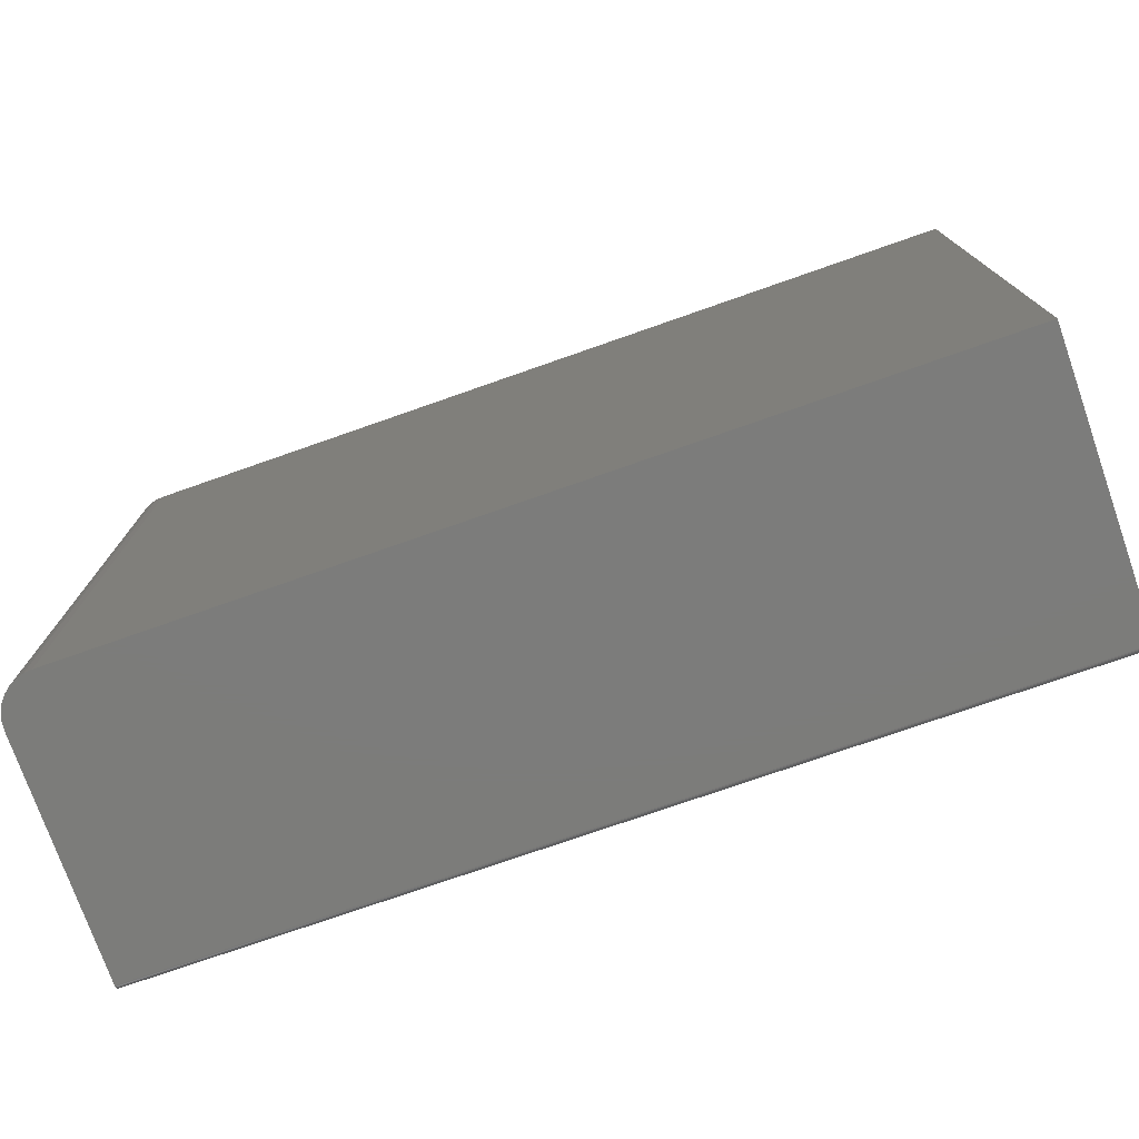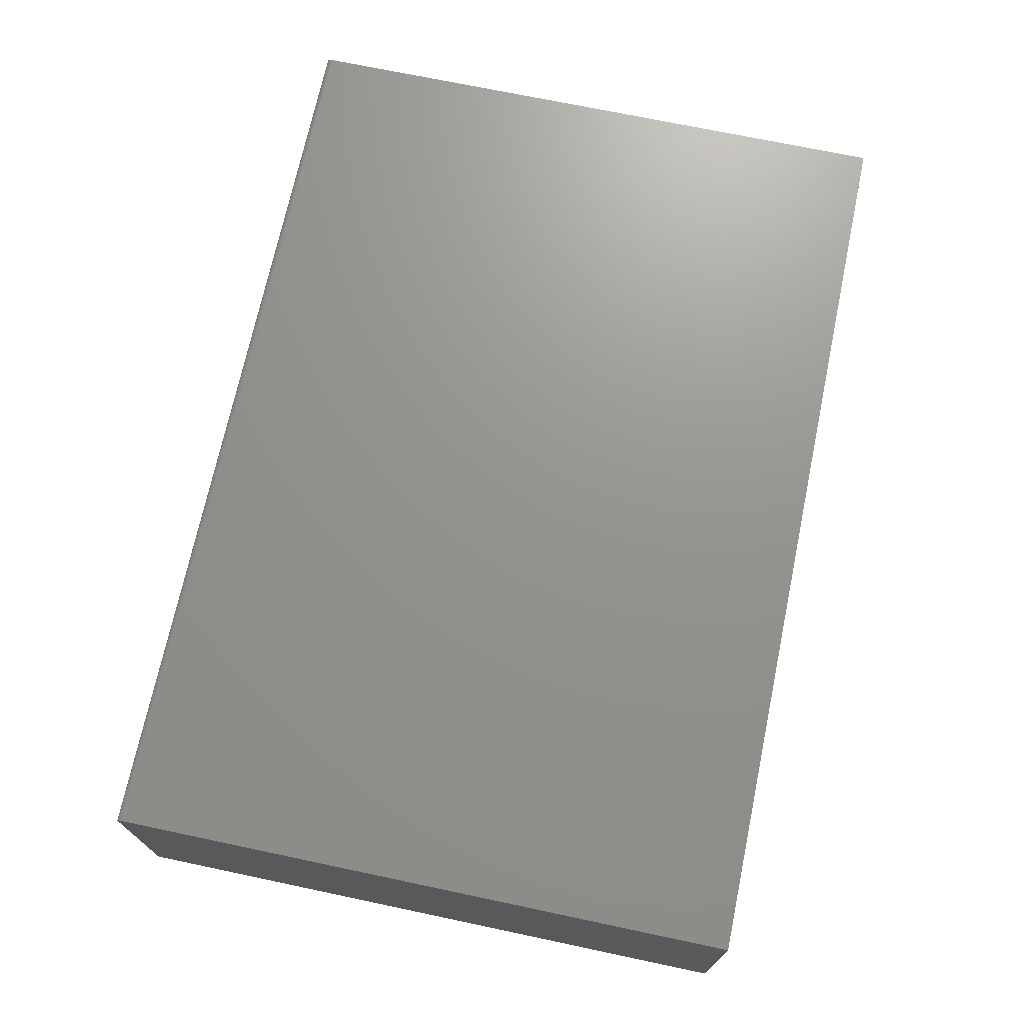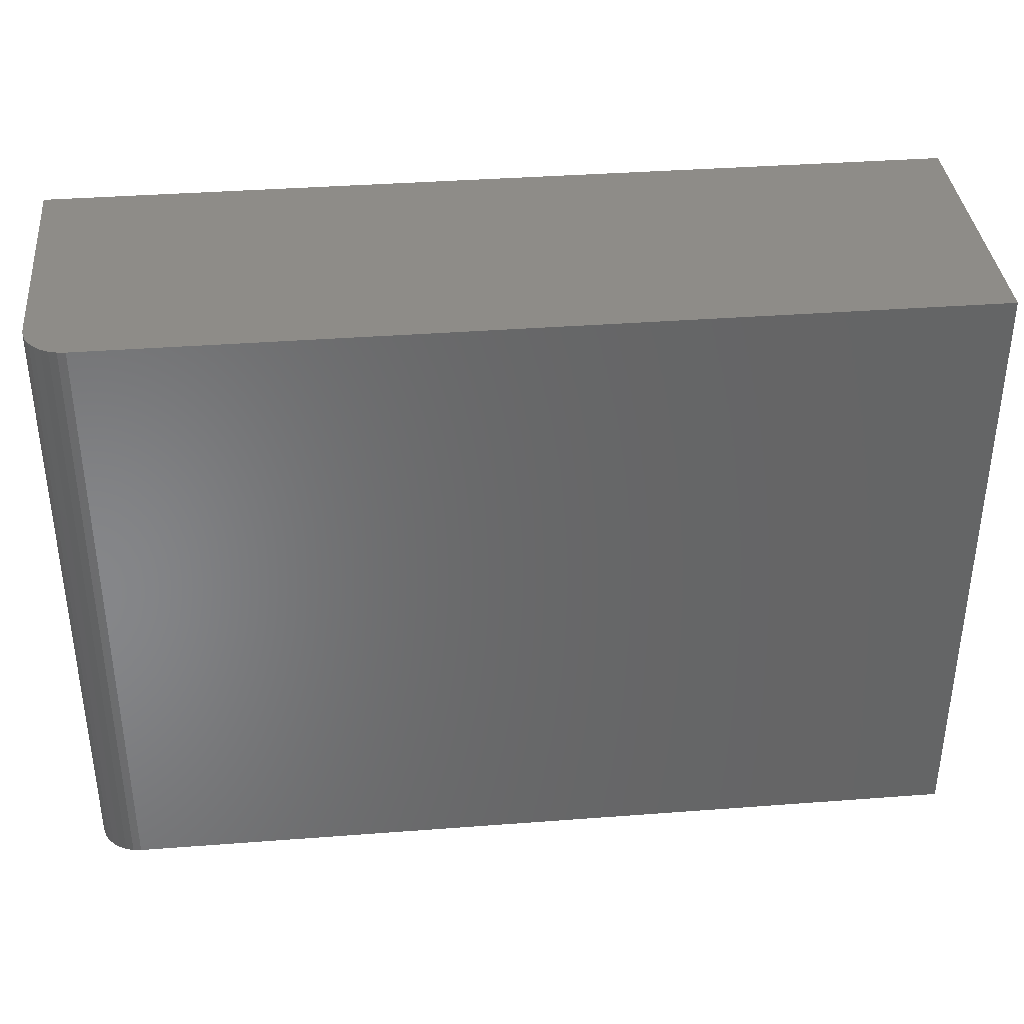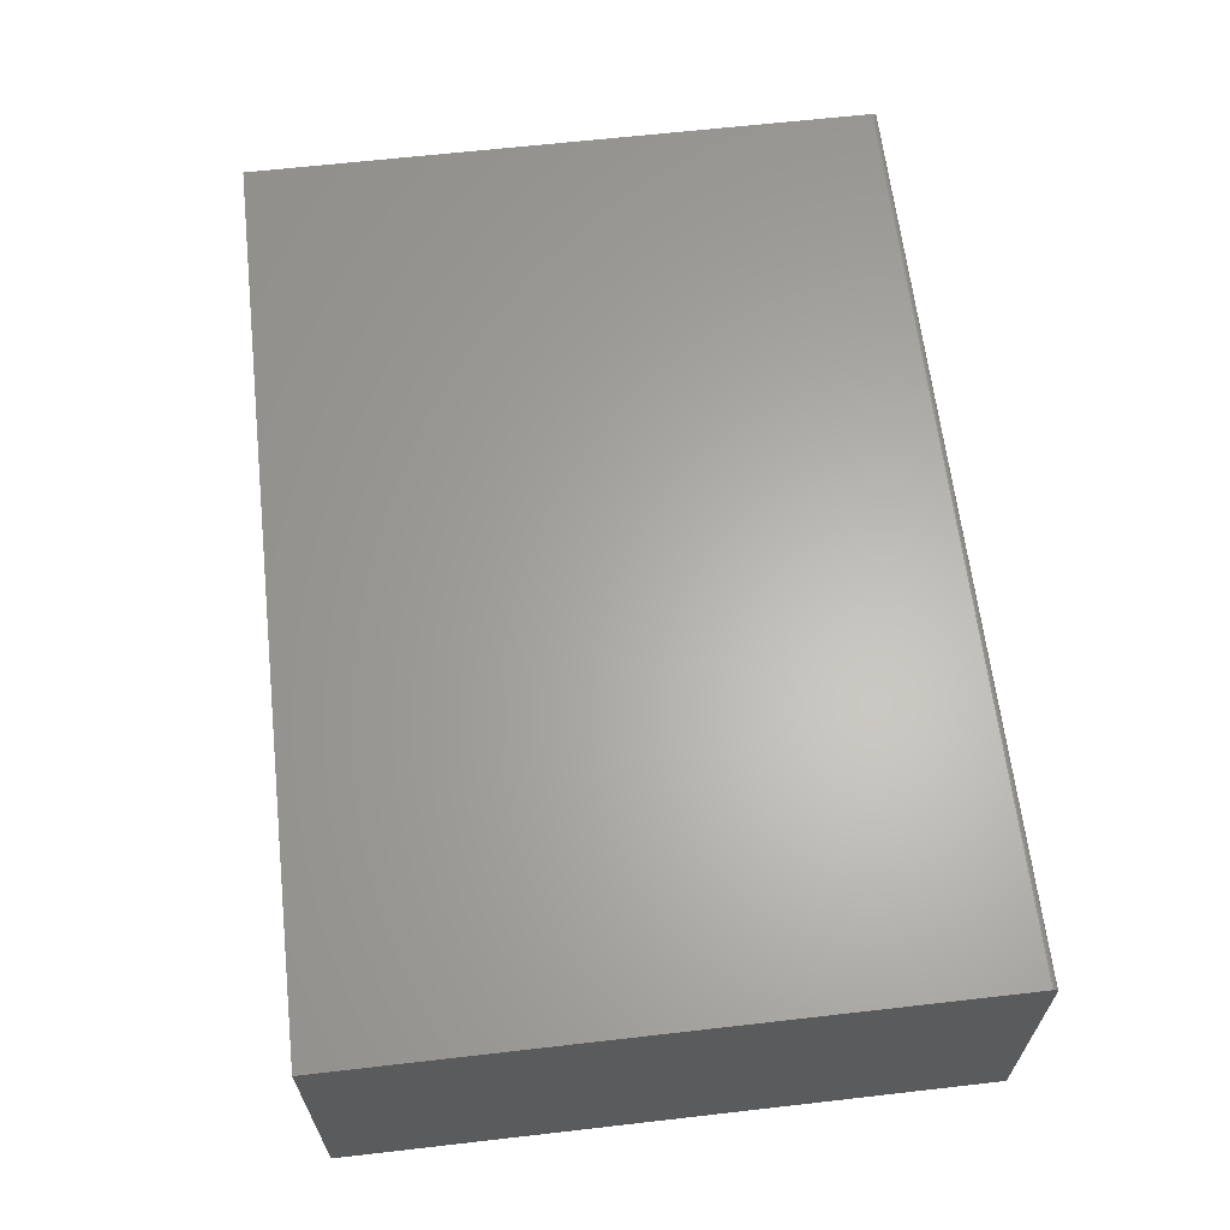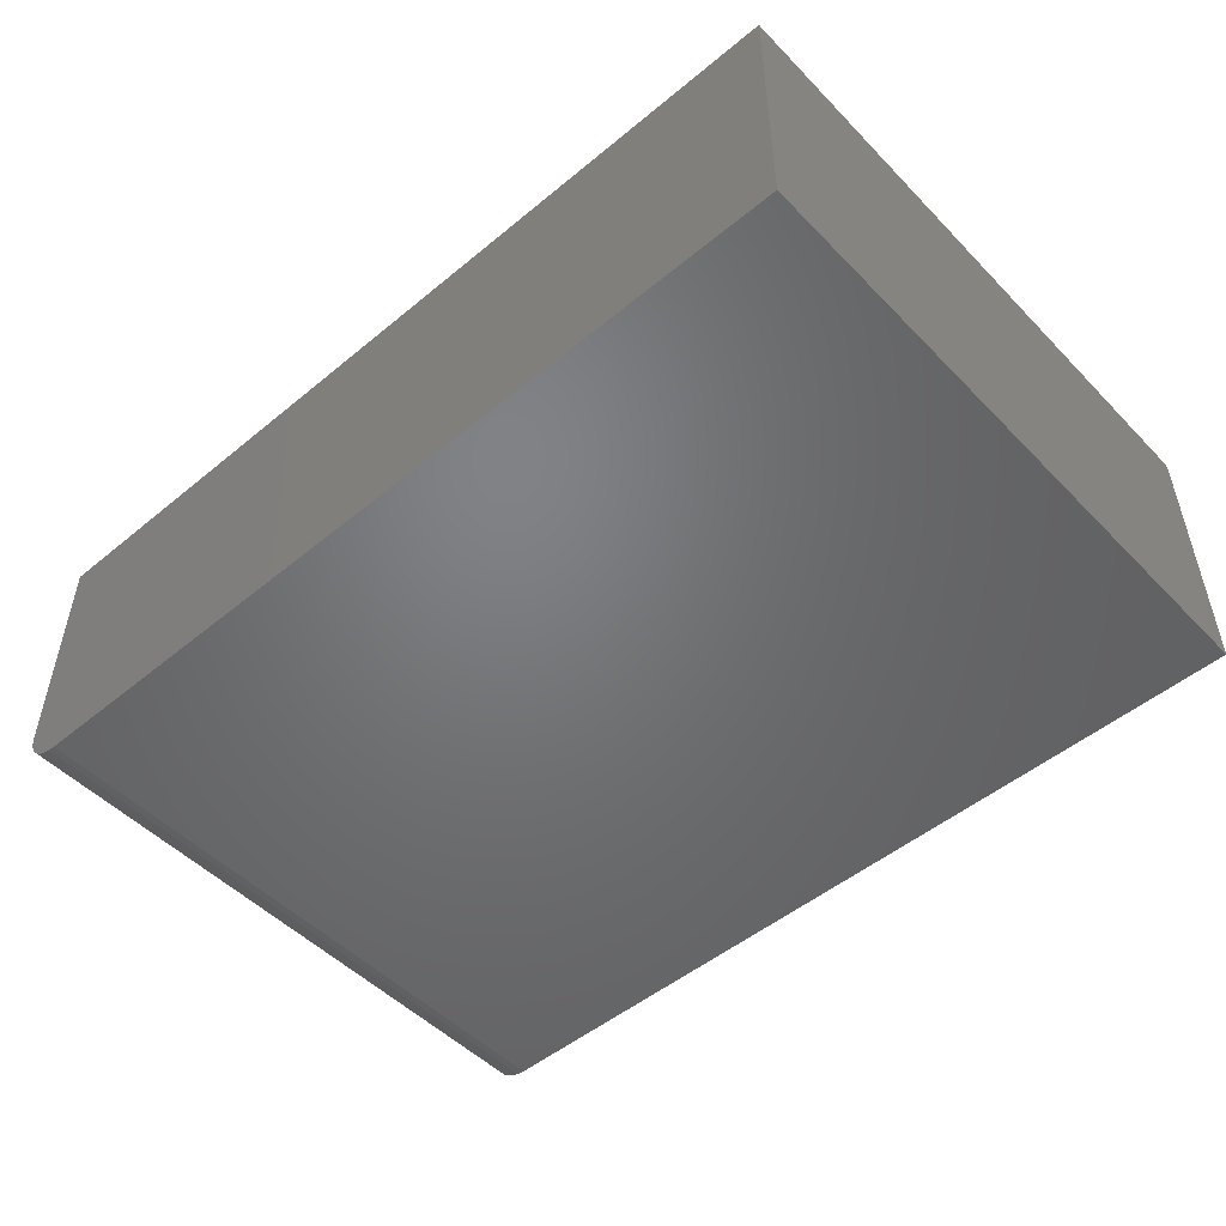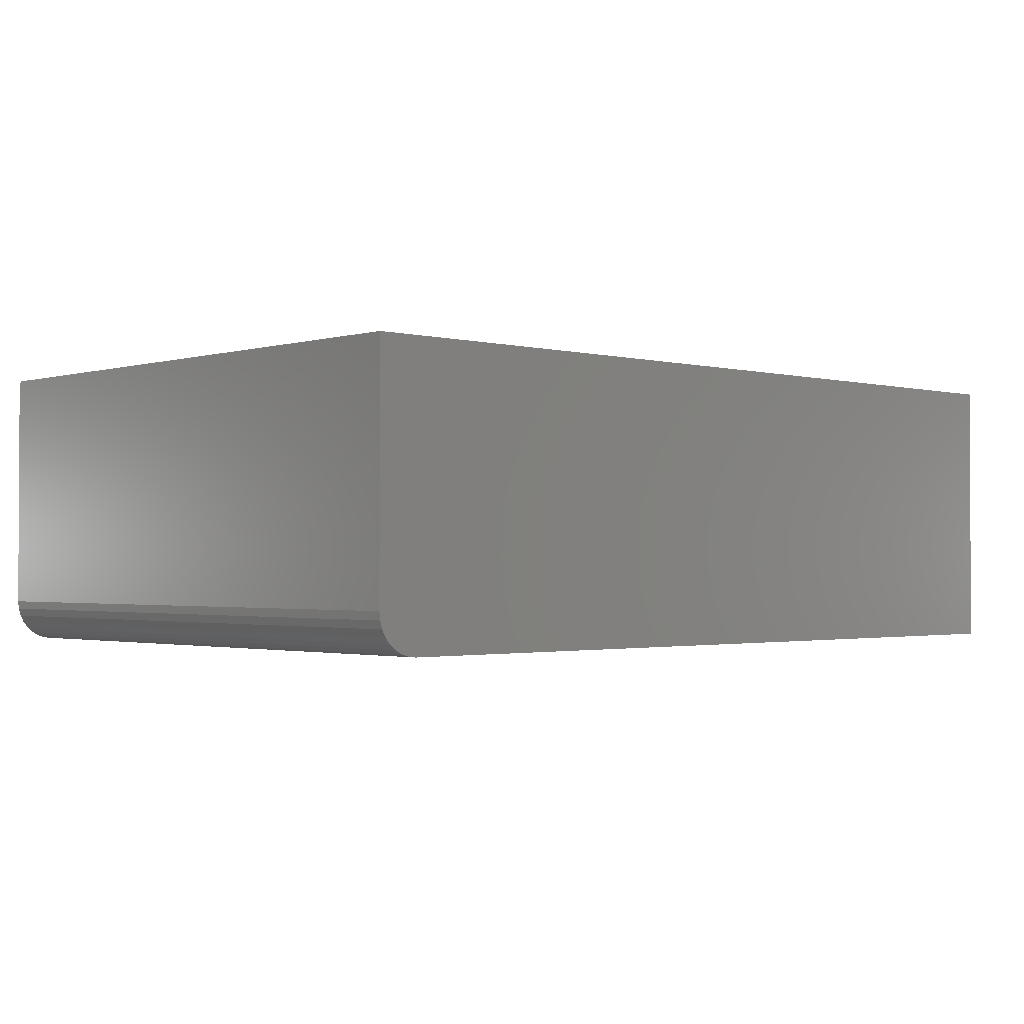
<metadata>
{"format":"stl","ext":"stl","renderer":"f3d","projection":"perspective","resolution":1024,"background":"white","views":[{"elev":-75.4,"azim":19.3,"up":"+Z"},{"elev":71.2,"azim":-78.1,"up":"+Y"},{"elev":37.1,"azim":-5.6,"up":"+Z"},{"elev":63.6,"azim":83.4,"up":"+Y"},{"elev":-50.3,"azim":42.1,"up":"+Y"},{"elev":-1.6,"azim":-43.2,"up":"+Y"}]}
</metadata>
<code>
# stl→obj: 40 verts, 76 faces
v -0.6172 -0.0001501 -0.4625
v -0.6172 -0.0005947 -0.4639
v -0.6172 -0.001317 -0.4653
v -0.6172 -0.002288 -0.4665
v -0.6172 -0.003472 -0.4674
v -0.6172 -0.004823 -0.4682
v -0.6172 -0.006288 -0.4686
v -0.6172 4.337e-19 -0.4609
v -0.6172 -0.007812 -0.4688
v -0.6172 -0.3672 -0.4688
v -0.6172 -0.3672 0.4811
v -0.6172 5.273e-17 0.4811
v -0.5547 -0.4297 -0.4688
v -0.5669 -0.4285 -0.4688
v -0.5786 -0.4249 -0.4688
v -0.5894 -0.4192 -0.4688
v -0.5989 -0.4114 -0.4688
v -0.6067 -0.4019 -0.4688
v -0.6124 -0.3911 -0.4688
v -0.616 -0.3794 -0.4688
v 0.75 -0.007812 -0.4688
v 0.75 -0.4297 -0.4688
v -0.5547 -0.4297 0.4811
v 0.75 -0.4297 0.4811
v -0.616 -0.3794 0.4811
v -0.6124 -0.3911 0.4811
v -0.6067 -0.4019 0.4811
v -0.5989 -0.4114 0.4811
v -0.5894 -0.4192 0.4811
v -0.5786 -0.4249 0.4811
v -0.5669 -0.4285 0.4811
v 0.75 2.045e-16 0.4811
v 0.75 1.522e-16 -0.4609
v 0.75 -0.003472 -0.4674
v 0.75 -0.006288 -0.4686
v 0.75 -0.004823 -0.4682
v 0.75 -0.002288 -0.4665
v 0.75 -0.001317 -0.4653
v 0.75 -0.0005947 -0.4639
v 0.75 -0.0001501 -0.4625
f 1 2 3
f 1 3 4
f 1 4 5
f 1 5 6
f 1 6 7
f 8 1 7
f 8 7 9
f 8 9 10
f 8 10 11
f 8 11 12
f 13 14 15
f 13 15 16
f 13 16 17
f 13 17 18
f 13 18 19
f 13 19 20
f 13 20 10
f 13 10 9
f 13 9 21
f 13 21 22
f 13 22 23
f 23 22 24
f 12 11 25
f 12 25 26
f 12 26 27
f 12 27 28
f 12 28 29
f 12 29 30
f 12 30 31
f 12 31 23
f 12 23 24
f 12 24 32
f 11 10 25
f 25 10 20
f 25 20 26
f 26 20 19
f 26 19 27
f 27 19 18
f 27 18 28
f 28 18 17
f 28 17 29
f 29 17 16
f 29 16 30
f 30 16 15
f 30 15 31
f 31 15 14
f 31 14 23
f 23 14 13
f 8 12 33
f 33 12 32
f 34 22 21
f 34 21 35
f 34 35 36
f 24 22 34
f 24 34 37
f 24 37 38
f 24 38 39
f 24 39 40
f 24 40 33
f 24 33 32
f 8 33 1
f 1 33 40
f 1 40 2
f 2 40 39
f 2 39 3
f 3 39 38
f 3 38 4
f 4 38 37
f 4 37 5
f 5 37 34
f 5 34 6
f 6 34 36
f 6 36 7
f 7 36 35
f 7 35 9
f 9 35 21

</code>
